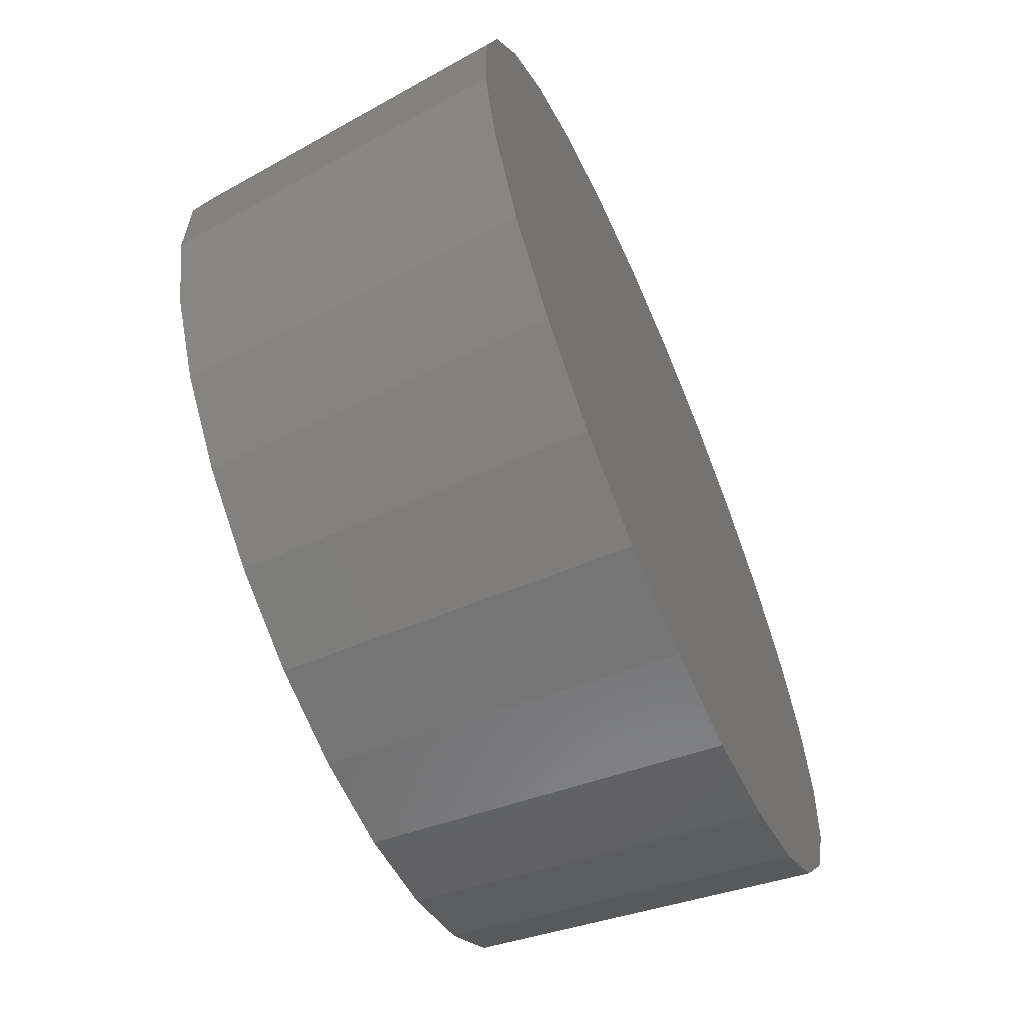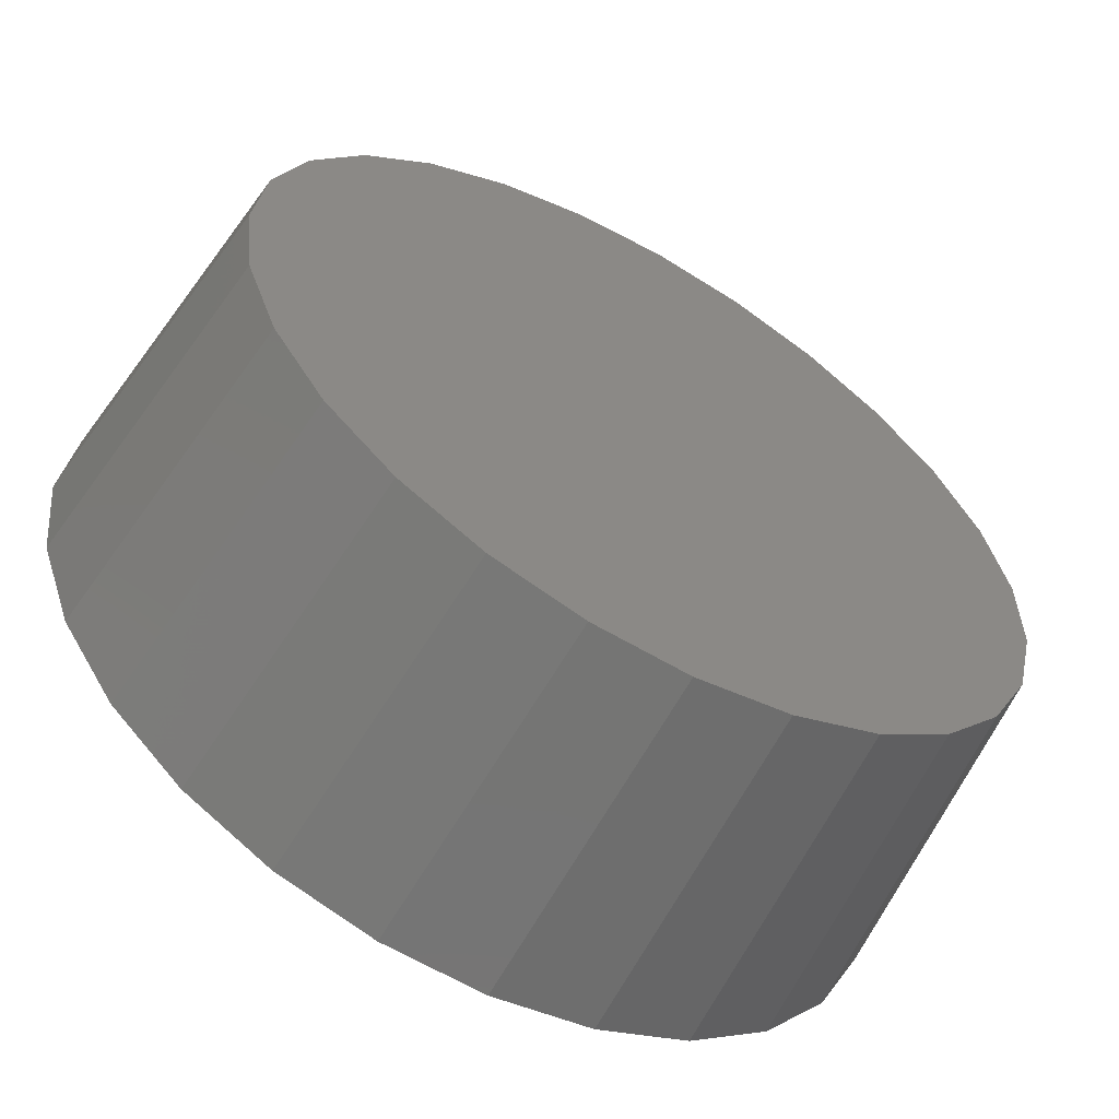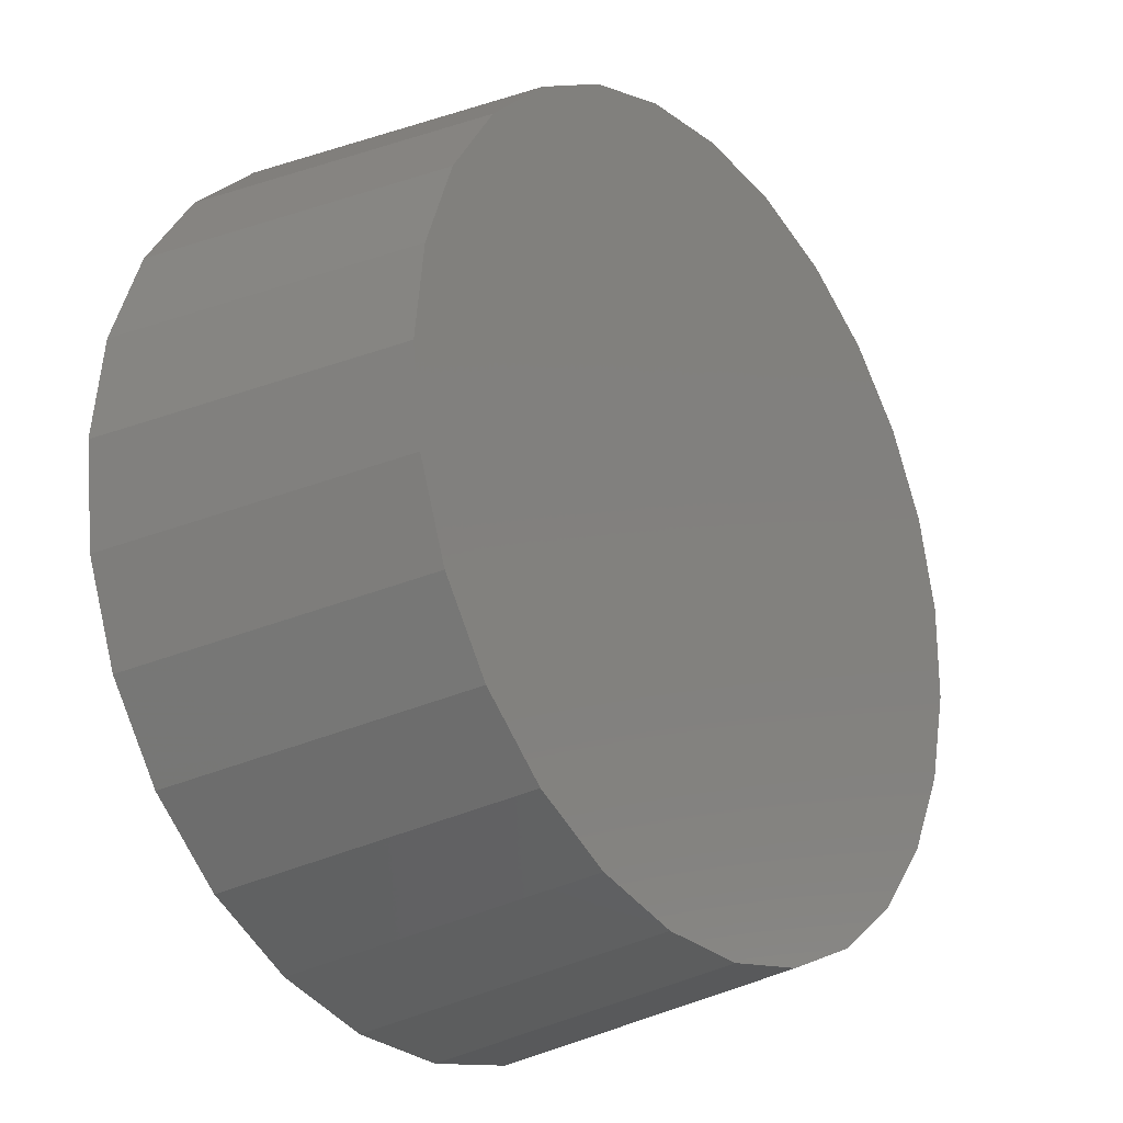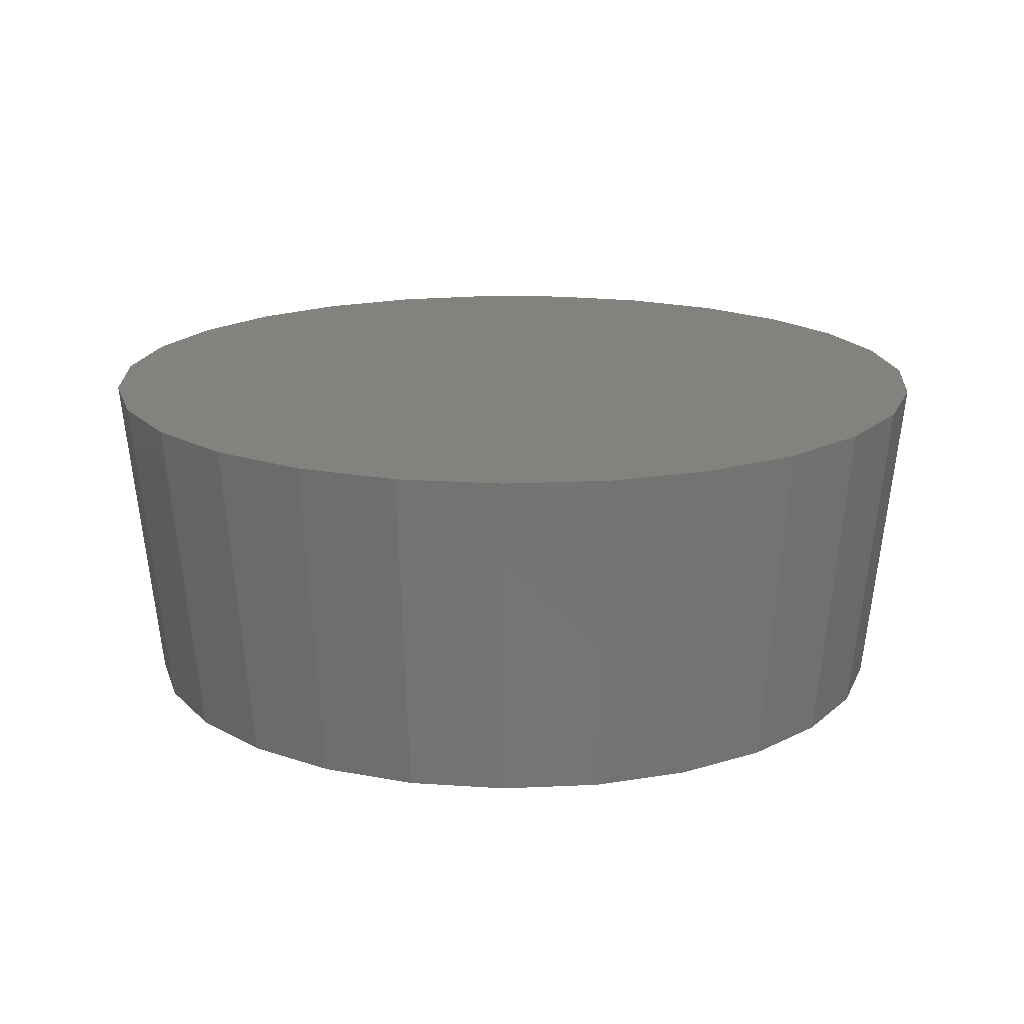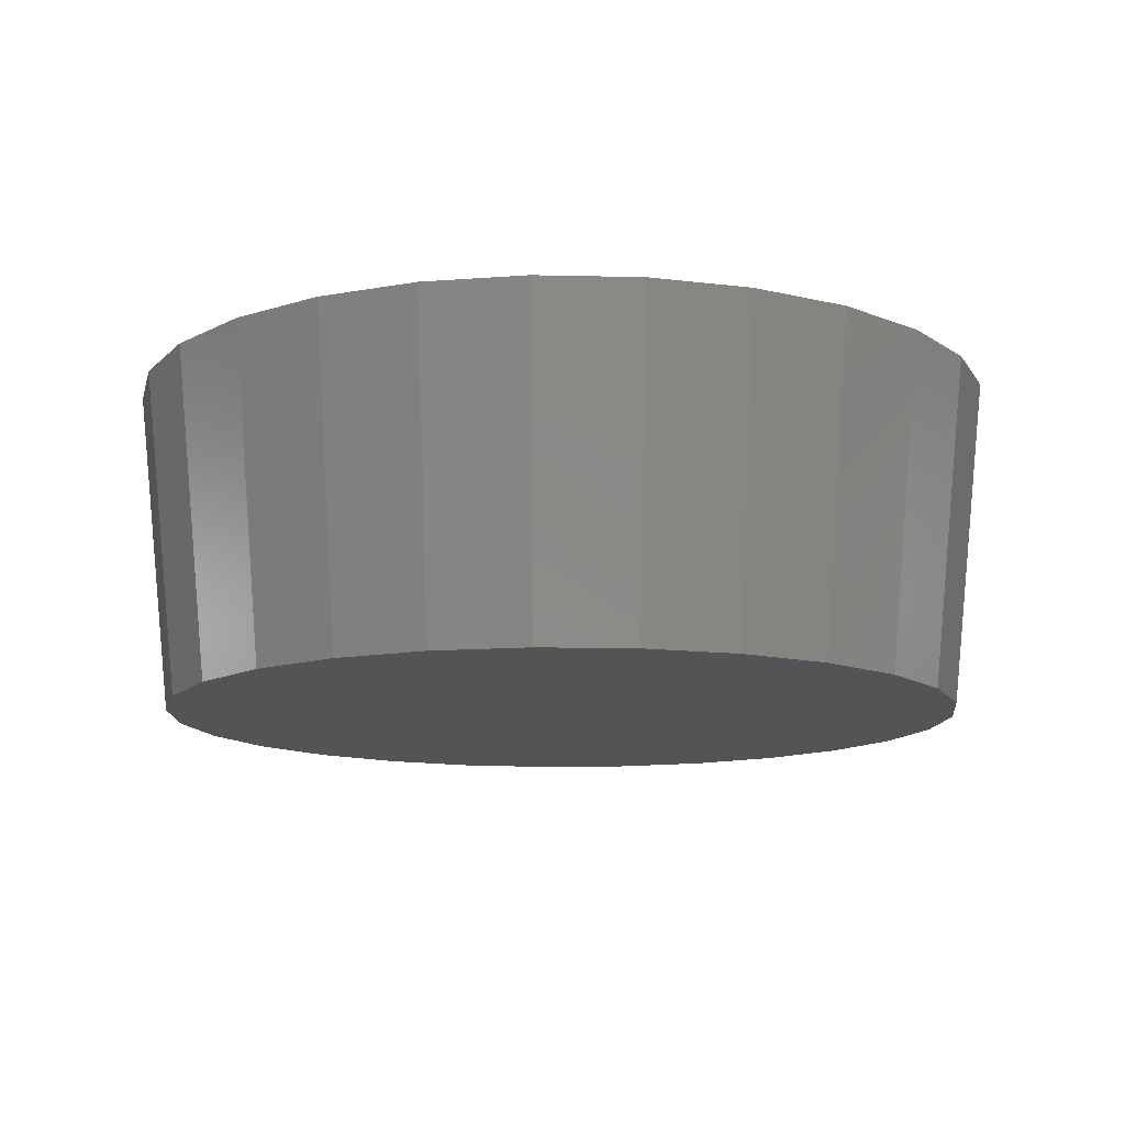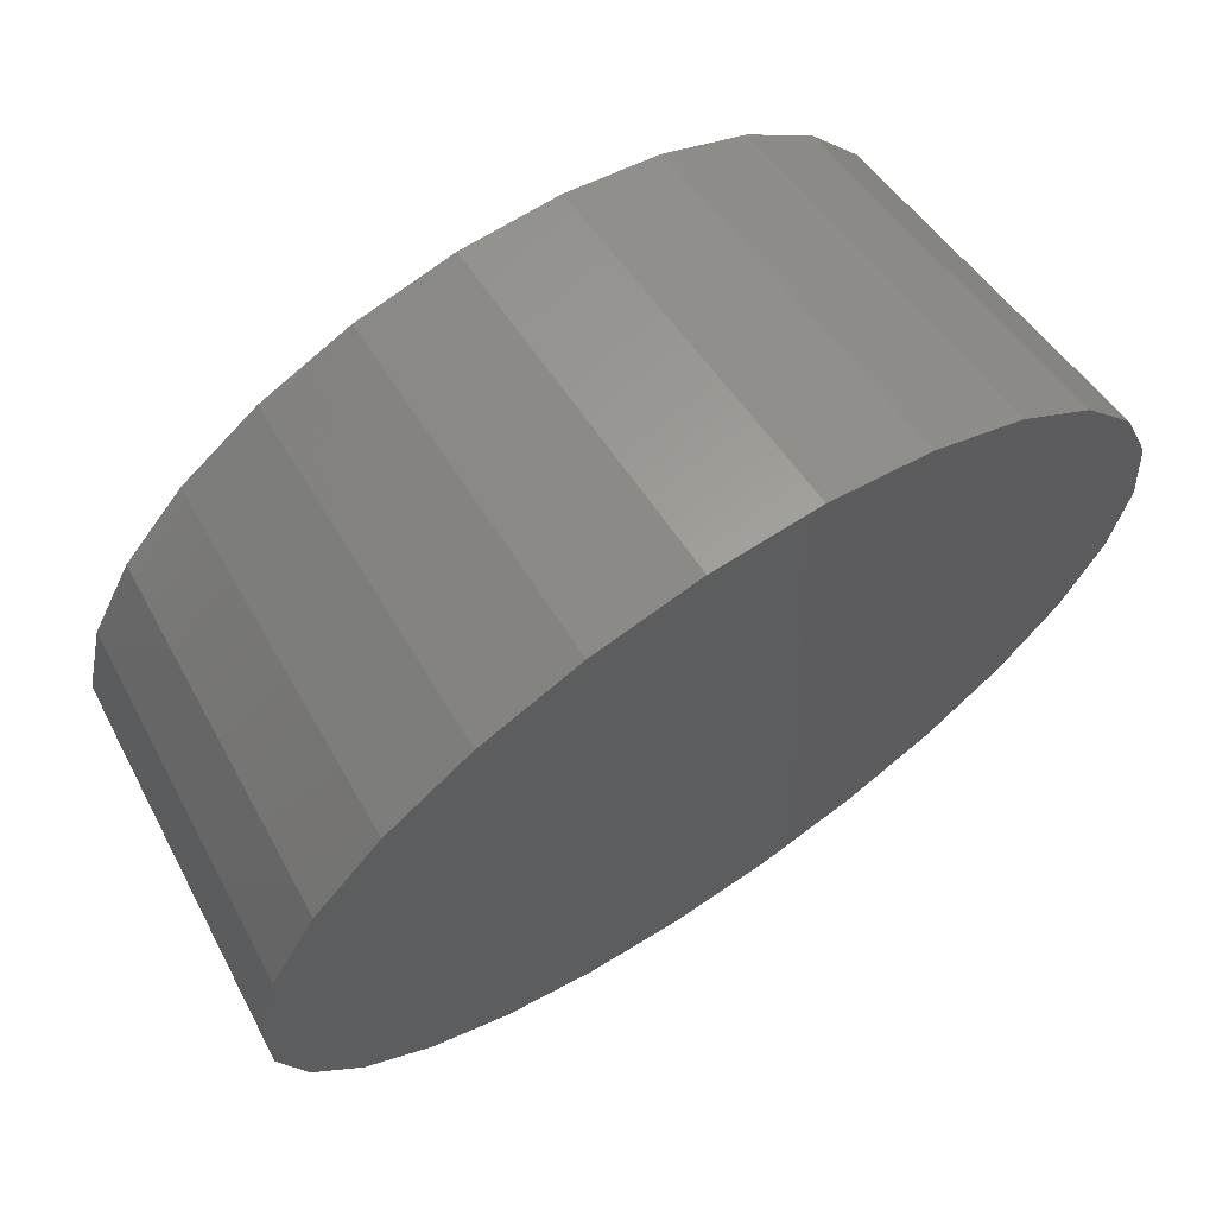
<metadata>
{"format":"stl","ext":"stl","renderer":"f3d","projection":"perspective","resolution":1024,"background":"white","views":[{"elev":-63.1,"azim":-66.6,"up":"+Y"},{"elev":-59.9,"azim":150.1,"up":"+Y"},{"elev":-24.4,"azim":127.5,"up":"+Y"},{"elev":17.2,"azim":131.3,"up":"+Z"},{"elev":-12.3,"azim":-53.1,"up":"+Z"},{"elev":68.2,"azim":-33.8,"up":"+Y"}]}
</metadata>
<code>
# stl→obj: 106 verts, 208 faces
v 0.02575 -0.146 0.28
v 0.03265 -0.1575 0.4
v 0.02801 -0.1589 0.4
v 0.03735 -0.1425 0.28
v 0.1613 0 0.4
v 0.1457 0.02216 0.28
v 0.1575 0.03239 0.4
v 0.1483 0 0.28
v 0.1443 0.03419 0.28
v 0.157 0.0372 0.4
v 0.1575 -0.03239 0.4
v 0.1443 -0.03419 0.28
v 0.1457 -0.02216 0.28
v 0.157 -0.0372 0.4
v -0.1473 -0.01721 0.28
v -0.1591 -0.02344 0.4
v -0.1602 -0.01873 0.4
v -0.1445 -0.029 0.28
v -0.03059 0.1441 0.28
v -0.009379 0.161 0.4
v -0.008621 0.148 0.28
v -0.04149 0.1554 0.4
v 0.1553 -0.04175 0.4
v 0.1325 -0.06654 0.28
v 0.1401 -0.04557 0.28
v 0.1441 -0.07239 0.4
v 0.1048 -0.1036 0.28
v 0.09632 -0.1294 0.4
v 0.08854 -0.1189 0.28
v 0.12 -0.107 0.4
v 0.09213 -0.1318 0.4
v 0.07804 -0.125 0.28
v 0.1202 -0.08518 0.28
v 0.1262 -0.09964 0.4
v 0.1136 -0.0953 0.28
v 0.1236 -0.1037 0.4
v -0.08385 -0.1212 0.28
v -0.08065 -0.1397 0.4
v -0.08454 -0.1368 0.4
v -0.07413 -0.1284 0.28
v 0.08854 0.1189 0.28
v 0.09213 0.1318 0.4
v 0.09632 0.1294 0.4
v 0.07804 0.125 0.28
v -0.1161 0.09075 0.28
v -0.1348 0.08864 0.4
v -0.1317 0.09235 0.4
v -0.1239 0.08147 0.28
v -0.1017 0.1078 0.28
v -0.1107 0.1173 0.4
v 0.06389 -0.1481 0.4
v 0.05872 -0.1361 0.28
v -0.04252 -0.142 0.28
v -0.04149 -0.1554 0.4
v -0.04626 -0.1545 0.4
v -0.03059 -0.1441 0.28
v -0.1239 -0.08147 0.28
v -0.1494 -0.0595 0.4
v -0.1339 -0.06153 0.28
v -0.1348 -0.08864 0.4
v 0.02317 -0.1591 0.4
v 0.01365 -0.1467 0.28
v 0.1048 0.1036 0.28
v 0.12 0.107 0.4
v -0.08454 0.1368 0.4
v -0.08385 0.1212 0.28
v -0.07413 0.1284 0.28
v -0.05071 0.1526 0.4
v -0.05364 0.1372 0.28
v -0.08065 0.1397 0.4
v -0.1516 -0.05517 0.4
v -0.1393 -0.05071 0.28
v -0.05364 -0.1372 0.28
v -0.05071 -0.1526 0.4
v -0.1017 -0.1078 0.28
v -0.1317 -0.09235 0.4
v -0.1161 -0.09075 0.28
v -0.1107 -0.1173 0.4
v -0.009379 -0.161 0.4
v -0.008621 -0.148 0.28
v 0.02575 0.146 0.28
v 0.02317 0.1591 0.4
v 0.02801 0.1589 0.4
v 0.01365 0.1467 0.28
v 0.1136 0.0953 0.28
v 0.1236 0.1037 0.4
v -0.04252 0.142 0.28
v -0.04626 0.1545 0.4
v -0.1494 0.0595 0.4
v -0.1339 0.06153 0.28
v 0.03265 0.1575 0.4
v 0.03735 0.1425 0.28
v 0.1553 0.04175 0.4
v 0.1325 0.06654 0.28
v 0.1441 0.07239 0.4
v 0.1401 0.04557 0.28
v -0.1473 0.01721 0.28
v -0.1591 0.02344 0.4
v -0.1445 0.029 0.28
v -0.1602 0.01873 0.4
v -0.1516 0.05517 0.4
v -0.1393 0.05071 0.28
v 0.05872 0.1361 0.28
v 0.06389 0.1481 0.4
v 0.1262 0.09964 0.4
v 0.1202 0.08518 0.28
f 1 2 3
f 2 1 4
f 5 6 7
f 6 5 8
f 7 9 10
f 9 7 6
f 11 12 13
f 12 11 14
f 15 16 17
f 16 15 18
f 19 20 21
f 20 19 22
f 23 24 25
f 24 23 26
f 27 28 29
f 28 27 30
f 29 31 32
f 31 29 28
f 26 33 24
f 33 26 34
f 5 13 8
f 13 5 11
f 34 35 33
f 35 34 36
f 37 38 39
f 38 37 40
f 41 42 43
f 42 41 44
f 45 46 47
f 46 45 48
f 49 47 50
f 47 49 45
f 23 12 14
f 12 23 25
f 32 51 52
f 51 32 31
f 4 51 2
f 51 4 52
f 53 54 55
f 54 53 56
f 57 58 59
f 58 57 60
f 1 61 62
f 61 1 3
f 63 43 64
f 43 63 41
f 49 65 66
f 65 49 50
f 67 68 69
f 68 67 70
f 35 30 27
f 30 35 36
f 59 71 72
f 71 59 58
f 72 16 18
f 16 72 71
f 73 55 74
f 55 73 53
f 40 74 38
f 74 40 73
f 75 76 77
f 76 75 78
f 75 39 78
f 39 75 37
f 56 79 54
f 79 56 80
f 62 79 80
f 79 62 61
f 81 82 83
f 82 81 84
f 84 20 82
f 20 84 21
f 85 64 86
f 64 85 63
f 87 68 88
f 68 87 69
f 87 22 19
f 22 87 88
f 89 48 90
f 48 89 46
f 77 60 57
f 60 77 76
f 81 91 92
f 91 81 83
f 93 94 95
f 94 93 96
f 10 96 93
f 96 10 9
f 66 70 67
f 70 66 65
f 97 98 99
f 98 97 100
f 15 100 97
f 100 15 17
f 99 101 102
f 101 99 98
f 90 101 89
f 101 90 102
f 103 91 104
f 91 103 92
f 44 104 42
f 104 44 103
f 105 85 86
f 85 105 106
f 95 106 105
f 106 95 94
f 7 11 5
f 93 7 10
f 7 93 11
f 23 11 93
f 11 23 14
f 105 93 95
f 93 105 23
f 34 23 105
f 23 34 26
f 64 105 86
f 105 64 34
f 30 34 64
f 34 30 36
f 42 64 43
f 64 42 30
f 31 30 42
f 30 31 28
f 91 42 104
f 42 91 31
f 2 31 91
f 31 2 51
f 82 91 83
f 91 82 2
f 61 2 82
f 2 61 3
f 22 82 20
f 82 22 61
f 54 61 22
f 61 54 79
f 68 22 88
f 22 68 54
f 74 54 68
f 54 74 55
f 65 68 70
f 68 65 74
f 39 74 65
f 74 39 38
f 47 65 50
f 65 47 39
f 76 39 47
f 39 76 78
f 89 47 46
f 47 89 76
f 58 76 89
f 76 58 60
f 98 89 101
f 89 98 58
f 16 58 98
f 58 16 71
f 100 16 98
f 16 100 17
f 13 6 8
f 25 13 12
f 13 25 6
f 96 6 25
f 6 96 9
f 33 25 24
f 25 33 96
f 106 96 33
f 96 106 94
f 27 33 35
f 33 27 106
f 63 106 27
f 106 63 85
f 32 27 29
f 27 32 63
f 44 63 32
f 63 44 41
f 4 32 52
f 32 4 44
f 92 44 4
f 44 92 103
f 62 4 1
f 4 62 92
f 84 92 62
f 92 84 81
f 56 62 80
f 62 56 84
f 19 84 56
f 84 19 21
f 73 56 53
f 56 73 19
f 69 19 73
f 19 69 87
f 37 73 40
f 73 37 69
f 66 69 37
f 69 66 67
f 77 37 75
f 37 77 66
f 45 66 77
f 66 45 49
f 59 77 57
f 77 59 45
f 90 45 59
f 45 90 48
f 18 59 72
f 59 18 90
f 99 90 18
f 90 99 102
f 15 99 18
f 99 15 97

</code>
